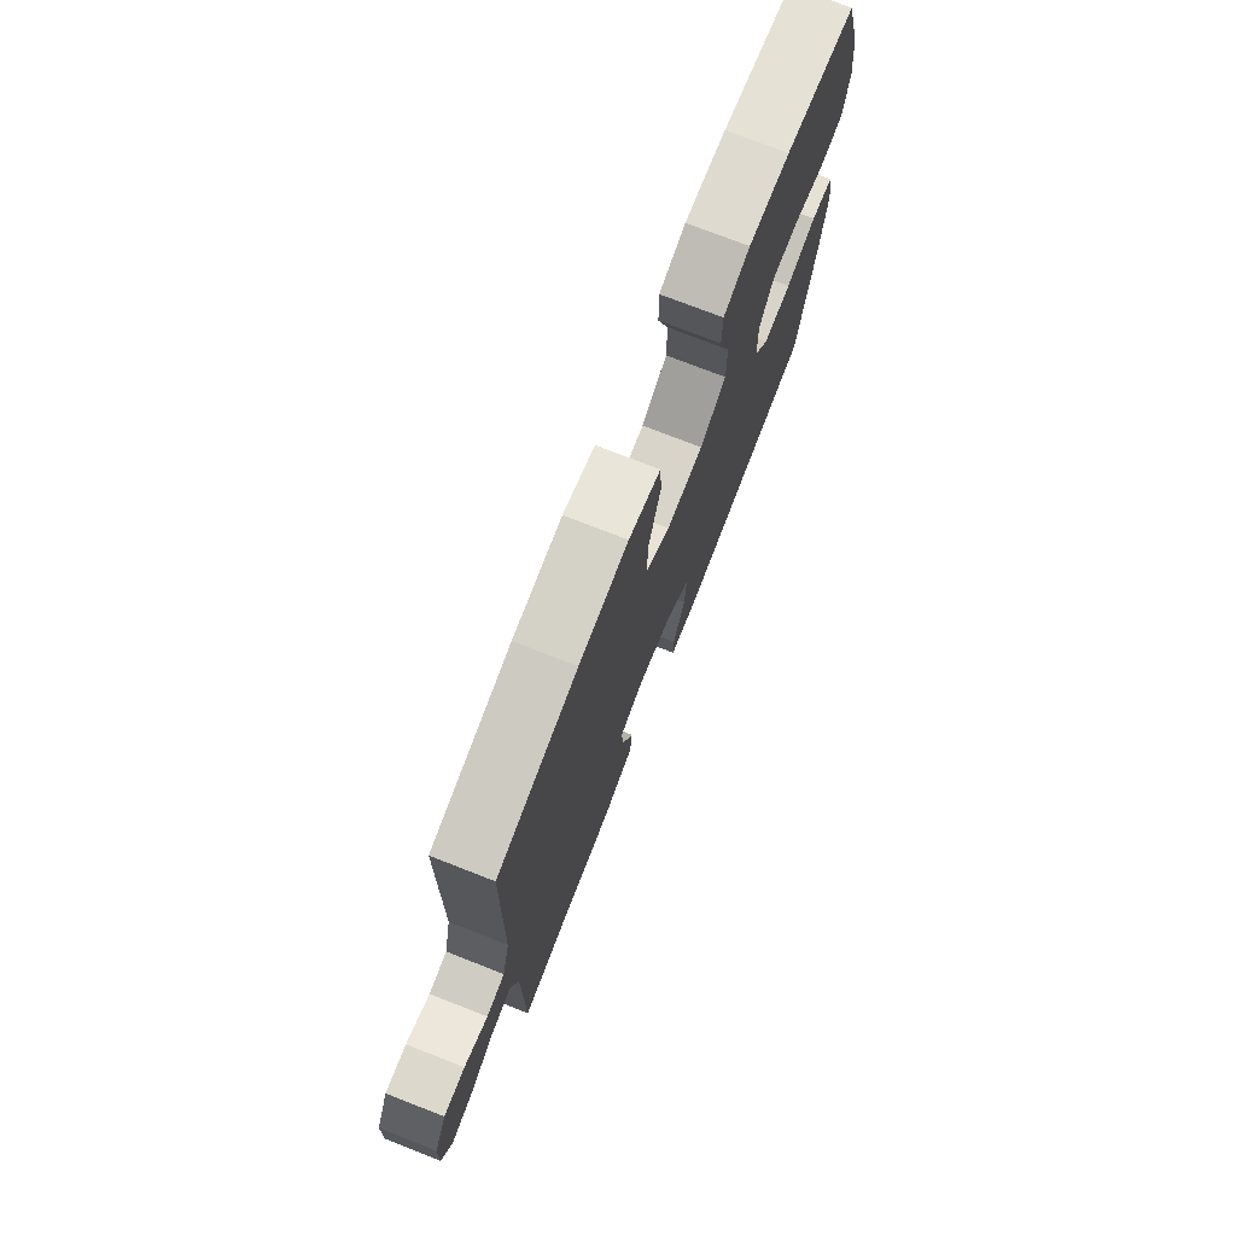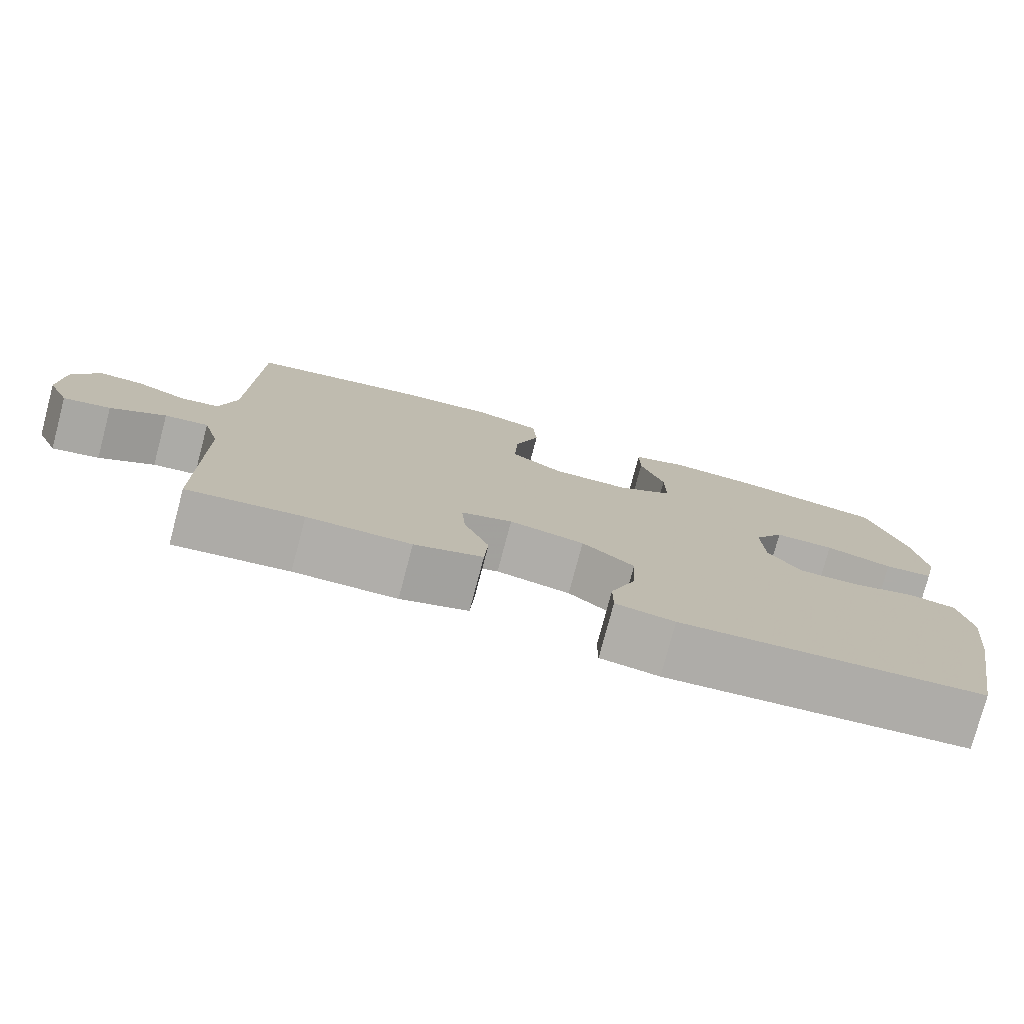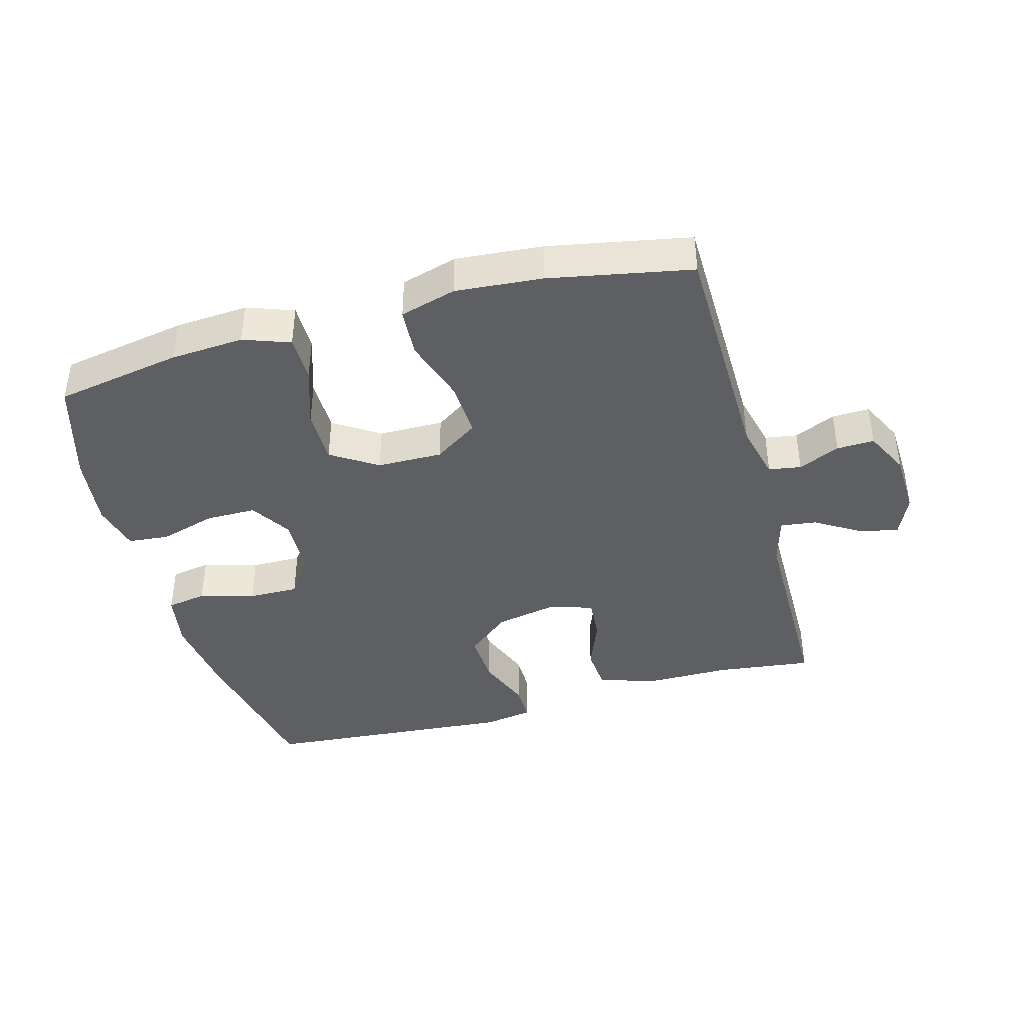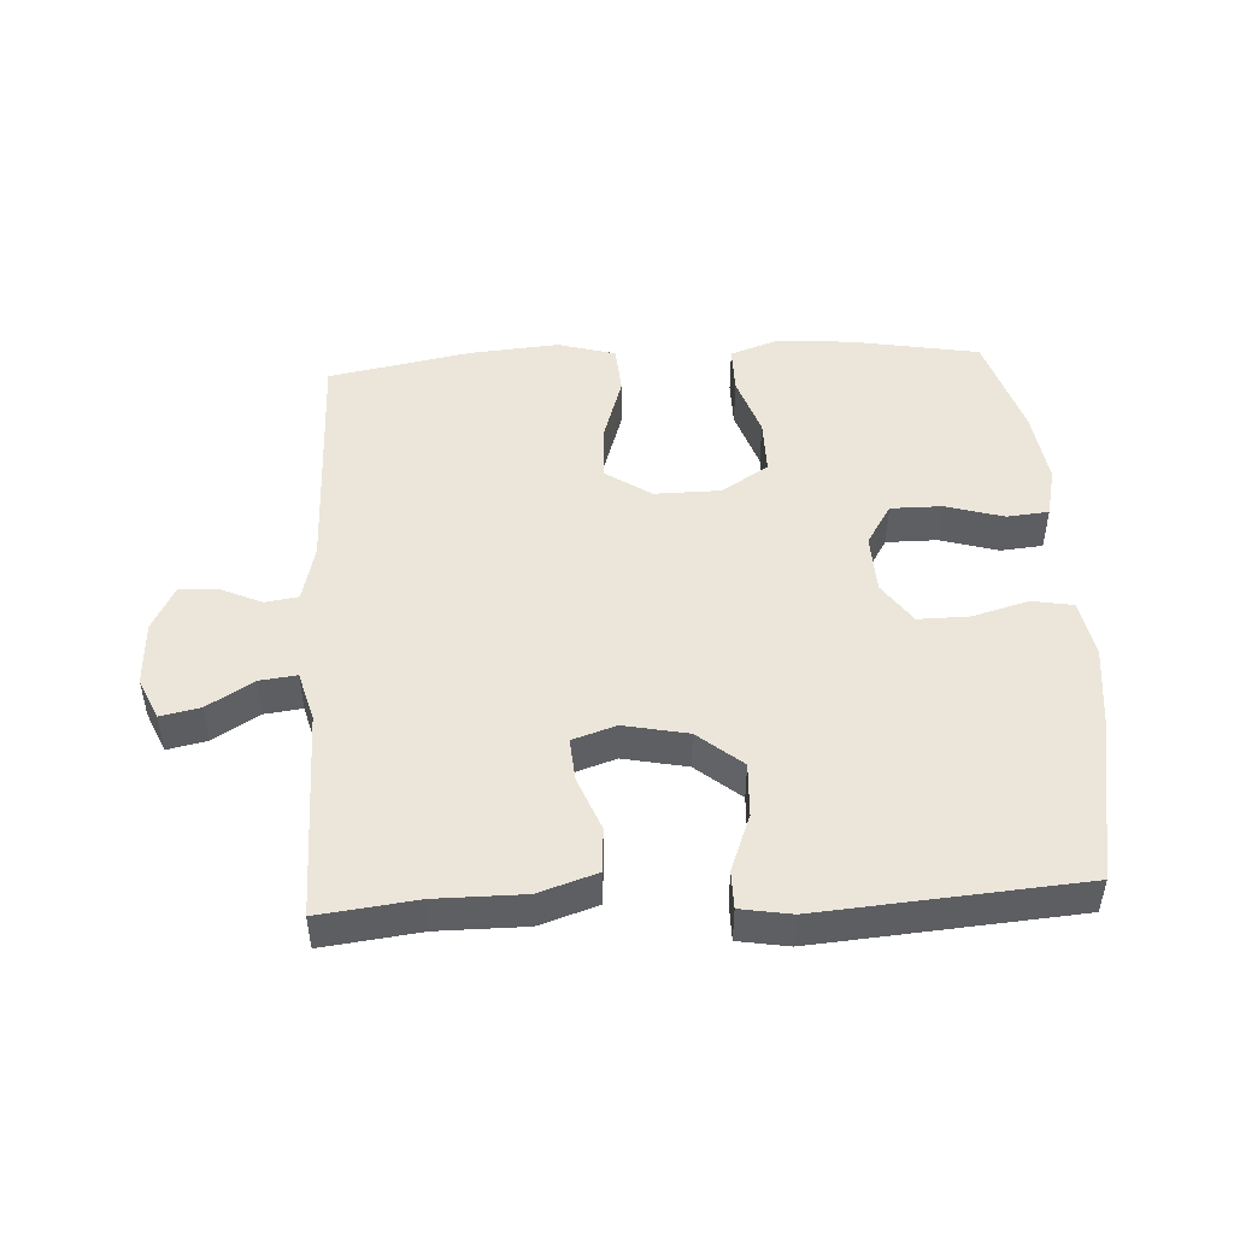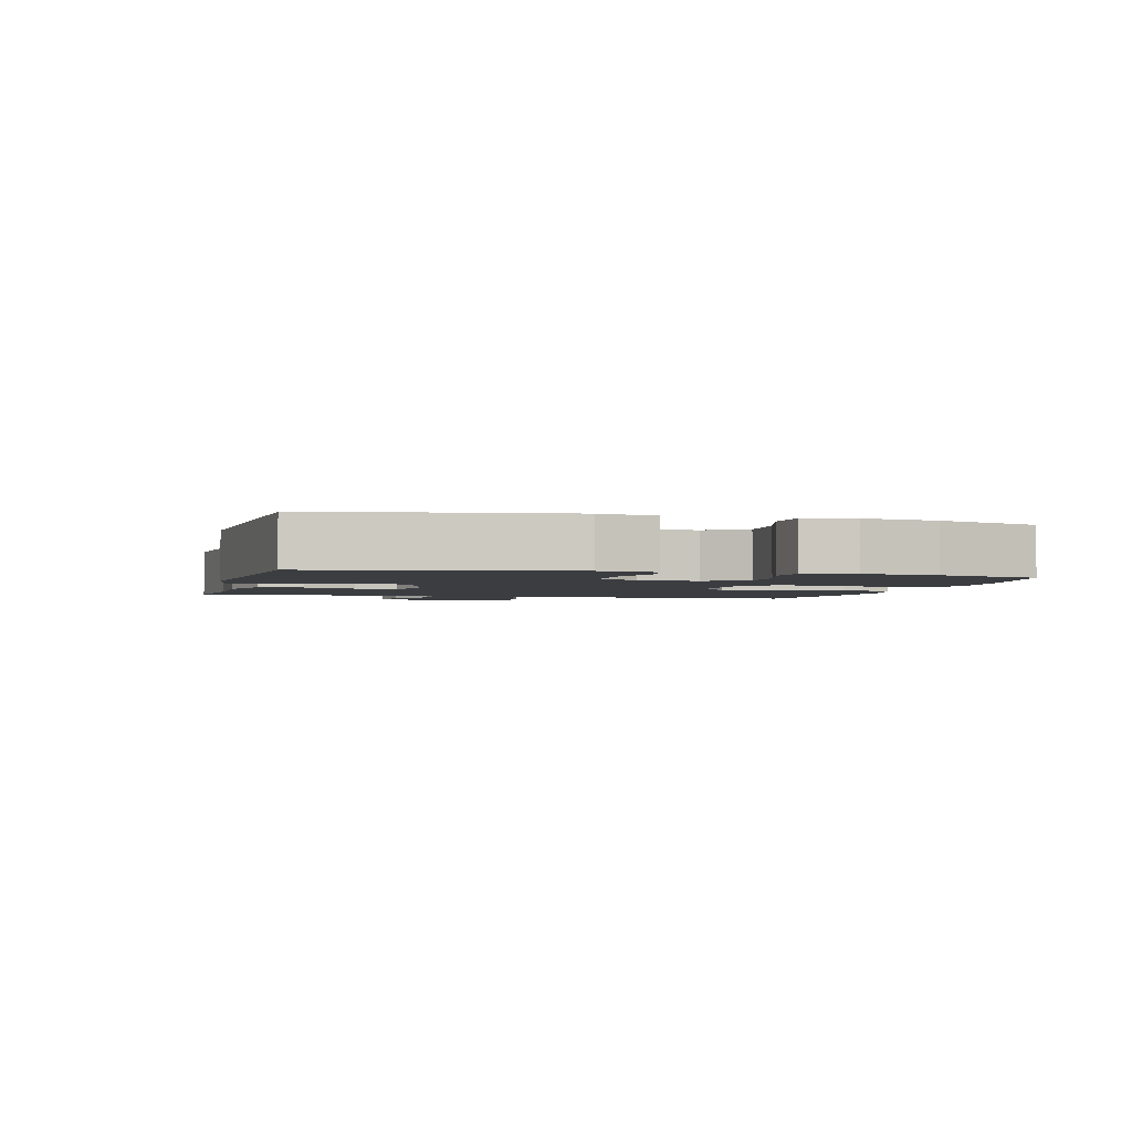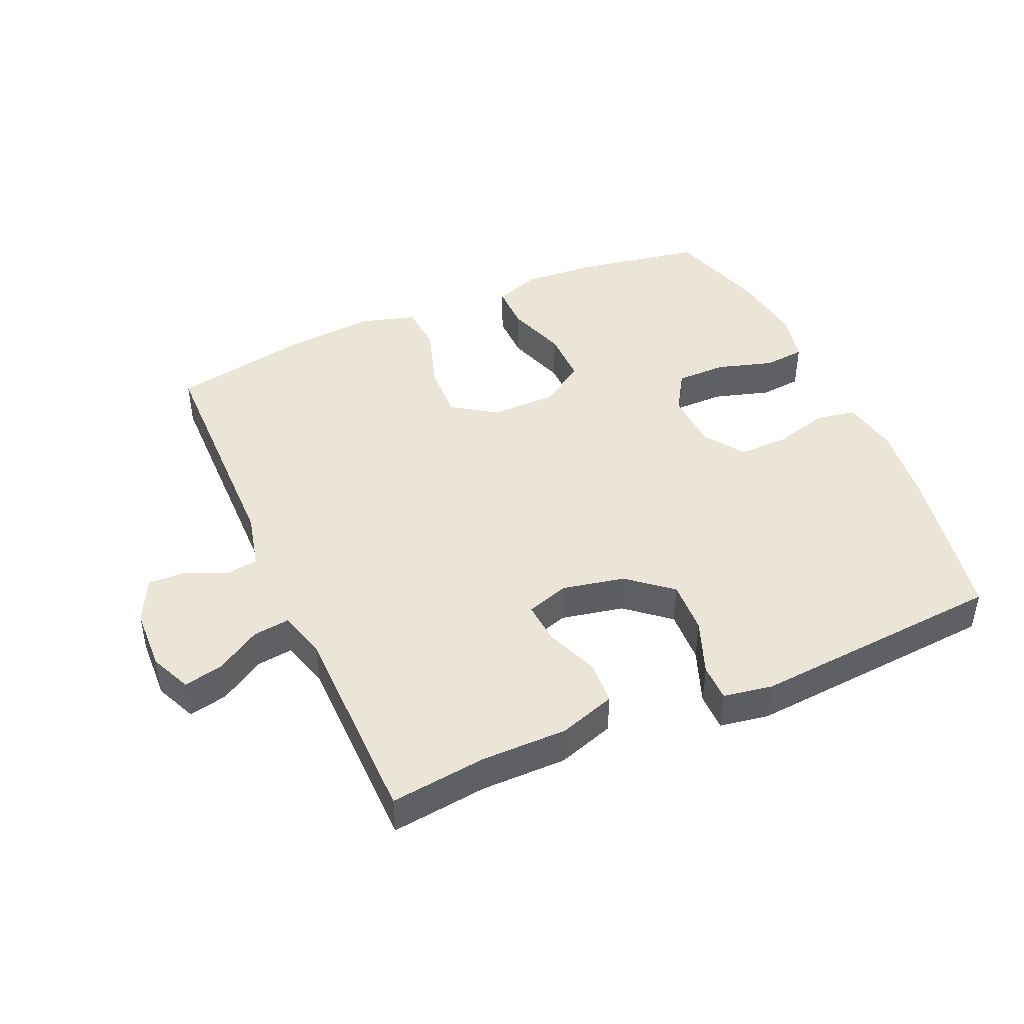
<metadata>
{"format":"obj","ext":"obj","renderer":"f3d","projection":"perspective","resolution":1024,"background":"white","views":[{"elev":74.7,"azim":111.4,"up":"+Z"},{"elev":-77.7,"azim":165.2,"up":"+Z"},{"elev":-40.6,"azim":15.4,"up":"+Y"},{"elev":47.6,"azim":176.8,"up":"+Y"},{"elev":-2.5,"azim":-104.6,"up":"+Y"},{"elev":44.1,"azim":156.1,"up":"+Y"}]}
</metadata>
<code>
v -0.5 0.07 -0.5
v -0.548 0.07 -0.252
v -0.564 0.07 -0.122
v -0.548 0.07 -0.034
v -0.486 0.07 -0.023
v -0.401 0.07 -0.047
v -0.323 0.07 -0.048
v -0.28 0.07 0.015
v -0.277 0.07 0.106
v -0.316 0.07 0.169
v -0.394 0.07 0.169
v -0.481 0.07 0.143
v -0.545 0.07 0.149
v -0.563 0.07 0.225
v -0.548 0.07 0.34
v -0.5 0.07 0.5
v -0.304 0.07 0.535
v -0.19 0.07 0.543
v -0.118 0.07 0.517
v -0.118 0.07 0.444
v -0.149 0.07 0.35
v -0.149 0.07 0.265
v -0.078 0.07 0.219
v 0.023 0.07 0.218
v 0.091 0.07 0.264
v 0.087 0.07 0.352
v 0.055 0.07 0.452
v 0.06 0.07 0.528
v 0.147 0.07 0.553
v 0.281 0.07 0.542
v 0.5 0.07 0.5
v 0.506 0.07 0.13
v 0.527 0.07 0.042
v 0.577 0.07 0.034
v 0.641 0.07 0.063
v 0.699 0.07 0.065
v 0.733 0.07 -0.004
v 0.737 0.07 -0.102
v 0.709 0.07 -0.166
v 0.649 0.07 -0.153
v 0.579 0.07 -0.11
v 0.523 0.07 -0.103
v 0.502 0.07 -0.179
v 0.5 0.07 -0.5
v 0.352 0.07 -0.482
v 0.219 0.07 -0.482
v 0.131 0.07 -0.453
v 0.126 0.07 -0.385
v 0.158 0.07 -0.303
v 0.163 0.07 -0.237
v 0.097 0.07 -0.215
v 0 0.07 -0.235
v -0.067 0.07 -0.291
v -0.063 0.07 -0.374
v -0.03 0.07 -0.46
v -0.03 0.07 -0.518
v -0.106 0.07 -0.531
v -0.5 0 -0.5
v -0.548 0 -0.252
v -0.564 0 -0.122
v -0.548 0 -0.034
v -0.486 0 -0.023
v -0.401 0 -0.047
v -0.323 0 -0.048
v -0.28 0 0.015
v -0.277 0 0.106
v -0.316 0 0.169
v -0.394 0 0.169
v -0.481 0 0.143
v -0.545 0 0.149
v -0.563 0 0.225
v -0.548 0 0.34
v -0.5 0 0.5
v -0.304 0 0.535
v -0.19 0 0.543
v -0.118 0 0.517
v -0.118 0 0.444
v -0.149 0 0.35
v -0.149 0 0.265
v -0.078 0 0.219
v 0.023 0 0.218
v 0.091 0 0.264
v 0.087 0 0.352
v 0.055 0 0.452
v 0.06 0 0.528
v 0.147 0 0.553
v 0.281 0 0.542
v 0.5 0 0.5
v 0.506 0 0.13
v 0.527 0 0.042
v 0.577 0 0.034
v 0.641 0 0.063
v 0.699 0 0.065
v 0.733 0 -0.004
v 0.737 0 -0.102
v 0.709 0 -0.166
v 0.649 0 -0.153
v 0.579 0 -0.11
v 0.523 0 -0.103
v 0.502 0 -0.179
v 0.5 0 -0.5
v 0.352 0 -0.482
v 0.219 0 -0.482
v 0.131 0 -0.453
v 0.126 0 -0.385
v 0.158 0 -0.303
v 0.163 0 -0.237
v 0.097 0 -0.215
v 0 0 -0.235
v -0.067 0 -0.291
v -0.063 0 -0.374
v -0.03 0 -0.46
v -0.03 0 -0.518
v -0.106 0 -0.531
f 54 55 56 57
f 53 54 57 1
f 52 53 1 2
f 51 52 2 3
f 46 47 48 49
f 45 46 49 50
f 43 44 45 50
f 42 43 50 51
f 38 39 40 41
f 38 41 42
f 37 38 42
f 34 35 36 37
f 33 34 37 42
f 32 33 42 51
f 26 27 28 29
f 25 26 29 30
f 18 19 20 21
f 18 21 22
f 17 18 22
f 16 17 22
f 15 16 22
f 14 15 22 23
f 11 12 13 14
f 10 11 14 23
f 3 4 5 6
f 3 6 7
f 51 3 7
f 32 51 7 8
f 25 30 31 32
f 24 25 32
f 24 32 8 9
f 9 10 23 24
f 114 113 112 111
f 58 114 111 110
f 59 58 110 109
f 60 59 109 108
f 106 105 104 103
f 107 106 103 102
f 107 102 101 100
f 108 107 100 99
f 98 97 96 95
f 99 98 95
f 99 95 94
f 94 93 92 91
f 99 94 91 90
f 108 99 90 89
f 86 85 84 83
f 87 86 83 82
f 78 77 76 75
f 79 78 75
f 79 75 74
f 79 74 73
f 79 73 72
f 80 79 72 71
f 71 70 69 68
f 80 71 68 67
f 63 62 61 60
f 64 63 60
f 64 60 108
f 65 64 108 89
f 89 88 87 82
f 89 82 81
f 66 65 89 81
f 81 80 67 66
f 1 58 59 2
f 2 59 60 3
f 3 60 61 4
f 4 61 62 5
f 5 62 63 6
f 6 63 64 7
f 7 64 65 8
f 8 65 66 9
f 9 66 67 10
f 10 67 68 11
f 11 68 69 12
f 12 69 70 13
f 13 70 71 14
f 14 71 72 15
f 15 72 73 16
f 16 73 74 17
f 17 74 75 18
f 18 75 76 19
f 19 76 77 20
f 20 77 78 21
f 21 78 79 22
f 22 79 80 23
f 23 80 81 24
f 24 81 82 25
f 25 82 83 26
f 26 83 84 27
f 27 84 85 28
f 28 85 86 29
f 29 86 87 30
f 30 87 88 31
f 31 88 89 32
f 32 89 90 33
f 33 90 91 34
f 34 91 92 35
f 35 92 93 36
f 36 93 94 37
f 37 94 95 38
f 38 95 96 39
f 39 96 97 40
f 40 97 98 41
f 41 98 99 42
f 42 99 100 43
f 43 100 101 44
f 44 101 102 45
f 45 102 103 46
f 46 103 104 47
f 47 104 105 48
f 48 105 106 49
f 49 106 107 50
f 50 107 108 51
f 51 108 109 52
f 52 109 110 53
f 53 110 111 54
f 54 111 112 55
f 55 112 113 56
f 56 113 114 57
f 57 114 58 1

</code>
